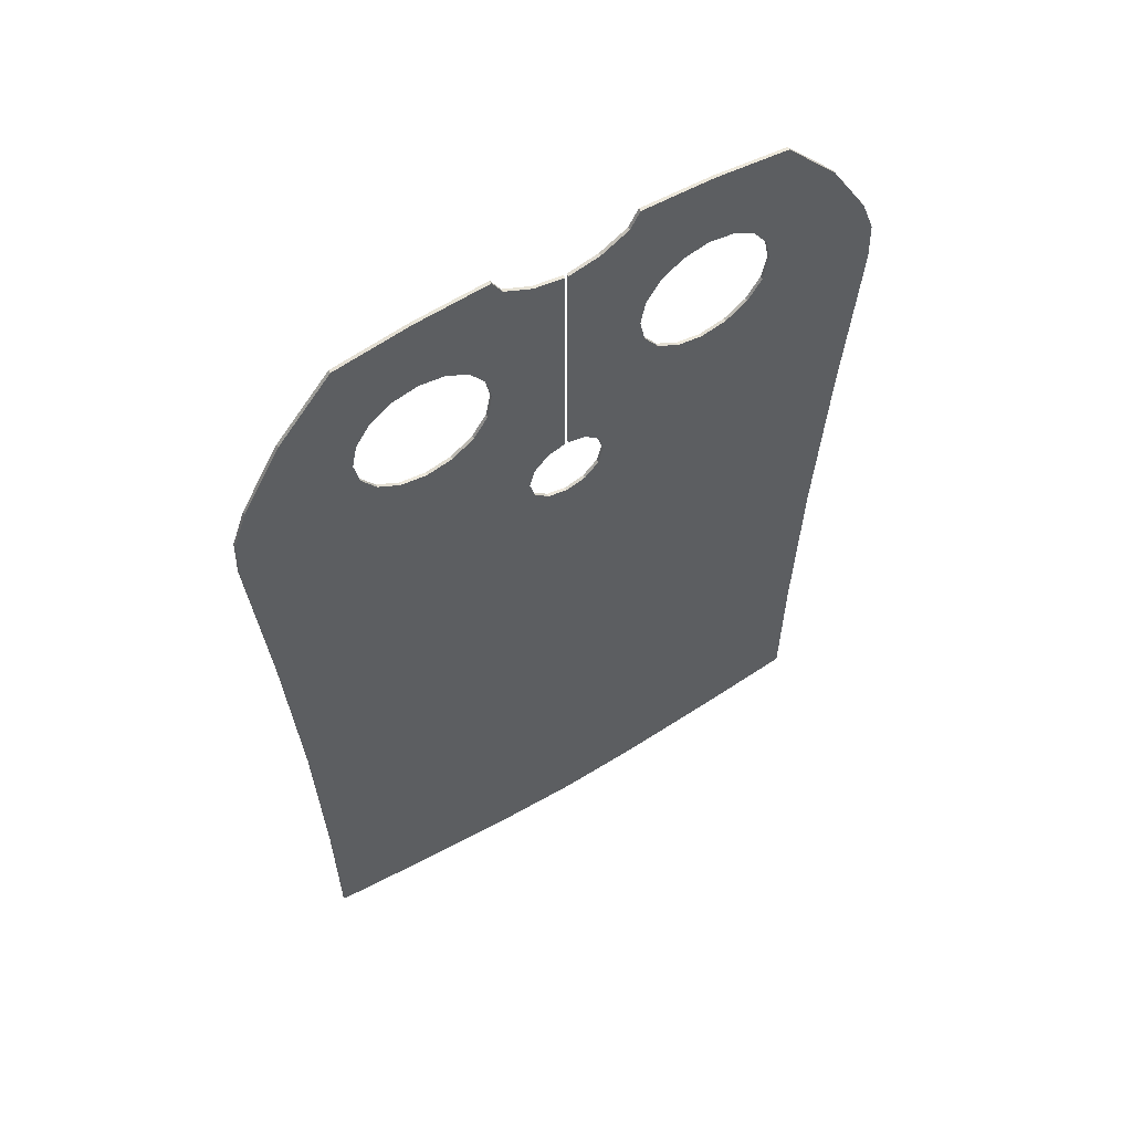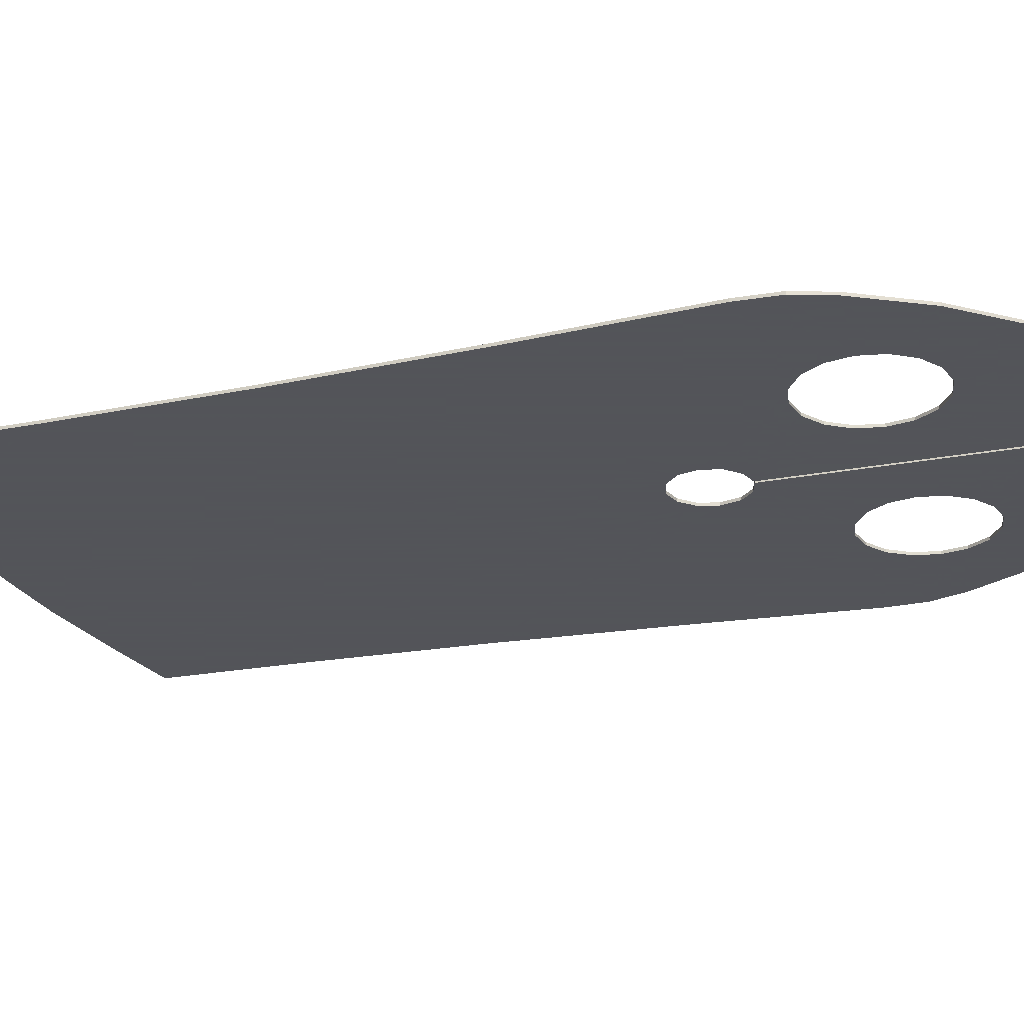
<metadata>
{"format":"obj","ext":"obj","renderer":"f3d","projection":"perspective","resolution":1024,"background":"white","views":[{"elev":59.4,"azim":148.5,"up":"+Z"},{"elev":-23.9,"azim":-72.2,"up":"+Y"}]}
</metadata>
<code>
v 0.095 0 -0.978
v 0 0 -1.004
v 0 0 -4.122
v 0.4255 0 -4.1
v 0.1655 0 -0.908
v 0.095 0 -0.978
v 0.4255 0 -4.1
v 0.964 0 -4.038
v 0.1655 0 -0.908
v 0.964 0 -4.038
v 1.415 0 -3.974
v 1.422 0 -3.224
v 0.1655 0 -0.908
v 1.422 0 -3.224
v 1.45 0 -2.26
v 0.191 0 -0.8125
v 1.45 0 -2.26
v 1.504 0 -1.274
v 0.8095 0 -0.3005
v 0.191 0 -0.8125
v 0.8095 0 -0.3005
v 1.504 0 -1.274
v 1.571 0 -0.3545
v 0.915 0 -0.23
v 1.562 0 -0.1455
v 0.9855 0 -0.1245
v 0.915 0 -0.23
v 1.571 0 -0.3545
v 1.01 0 0
v 0.9855 0 -0.1245
v 1.562 0 -0.1455
v 1.495 0 0.042
v 0.9855 0 0.1245
v 1.01 0 0
v 1.495 0 0.042
v 1.304 0 0.3755
v 0.915 0 0.23
v 0.9855 0 0.1245
v 1.304 0 0.3755
v 1.047 0 0.6785
v 0.8095 0 0.3005
v 0.915 0 0.23
v 1.047 0 0.6785
v 0.6895 0 0.728
v 0.8095 0 -0.3005
v 0.685 0 -0.325
v 0.1655 0 -0.7165
v 0.191 0 -0.8125
v 0.1655 0 -0.7165
v 0.685 0 -0.325
v 0.5605 0 -0.3005
v 0.095 0 -0.6465
v 0.095 0 -0.6465
v 0.5605 0 -0.3005
v 0.455 0 -0.23
v 0.008 0 -0.621
v 0.3845 0 -0.1245
v 0.008 0 -0.621
v 0.455 0 -0.23
v 0.6895 0 0.728
v 0.685 0 0.325
v 0.8095 0 0.3005
v 0.5605 0 0.3005
v 0.685 0 0.325
v 0.6895 0 0.728
v 0.338 0 0.747
v 0.5605 0 0.3005
v 0.338 0 0.747
v 0.2905 0 0.6615
v 0.455 0 0.23
v 0.455 0 0.23
v 0.2905 0 0.6615
v 0.1555 0 0.5875
v 0.3845 0 0.1245
v 0.3845 0 0.1245
v 0.1555 0 0.5875
v 0.008 0 0.557
v 0.36 0 0
v 0.36 0 0
v 0.008 0 0.557
v 0.008 0 -0.621
v 0.3845 0 -0.1245
v -0.095 0 -0.978
v 0 0 -1.004
v 0 0 -4.122
v -0.4255 0 -4.1
v -0.1655 0 -0.908
v -0.095 0 -0.978
v -0.4255 0 -4.1
v -0.964 0 -4.038
v -0.1655 0 -0.908
v -0.964 0 -4.038
v -1.415 0 -3.974
v -1.422 0 -3.224
v -0.1655 0 -0.908
v -1.422 0 -3.224
v -1.45 0 -2.26
v -0.191 0 -0.8125
v -1.45 0 -2.26
v -1.504 0 -1.274
v -0.8095 0 -0.3005
v -0.191 0 -0.8125
v -0.8095 0 -0.3005
v -1.504 0 -1.274
v -1.571 0 -0.3545
v -0.915 0 -0.23
v -1.562 0 -0.1455
v -0.9855 0 -0.1245
v -0.915 0 -0.23
v -1.571 0 -0.3545
v -1.01 0 0
v -0.9855 0 -0.1245
v -1.562 0 -0.1455
v -1.495 0 0.042
v -0.9855 0 0.1245
v -1.01 0 0
v -1.495 0 0.042
v -1.304 0 0.3755
v -0.915 0 0.23
v -0.9855 0 0.1245
v -1.304 0 0.3755
v -1.047 0 0.6785
v -0.8095 0 0.3005
v -0.915 0 0.23
v -1.047 0 0.6785
v -0.6895 0 0.728
v -0.8095 0 -0.3005
v -0.685 0 -0.325
v -0.1655 0 -0.7165
v -0.191 0 -0.8125
v -0.1655 0 -0.7165
v -0.685 0 -0.325
v -0.5605 0 -0.3005
v -0.095 0 -0.6465
v -0.095 0 -0.6465
v -0.5605 0 -0.3005
v -0.455 0 -0.23
v -0.008 0 -0.621
v -0.3845 0 -0.1245
v -0.008 0 -0.621
v -0.455 0 -0.23
v -0.6895 0 0.728
v -0.685 0 0.325
v -0.8095 0 0.3005
v -0.5605 0 0.3005
v -0.685 0 0.325
v -0.6895 0 0.728
v -0.338 0 0.747
v -0.5605 0 0.3005
v -0.338 0 0.747
v -0.2905 0 0.6615
v -0.455 0 0.23
v -0.455 0 0.23
v -0.2905 0 0.6615
v -0.1555 0 0.5875
v -0.3845 0 0.1245
v -0.3845 0 0.1245
v -0.1555 0 0.5875
v -0.008 0 0.557
v -0.36 0 0
v -0.36 0 0
v -0.008 0 0.557
v -0.008 0 -0.621
v -0.3845 0 -0.1245
v 0.095 -0.015 -0.978
v 0 -0.015 -1.004
v 0 -0.015 -4.122
v 0.4255 -0.015 -4.1
v 0.1655 -0.015 -0.908
v 0.095 -0.015 -0.978
v 0.4255 -0.015 -4.1
v 0.964 -0.015 -4.038
v 0.1655 -0.015 -0.908
v 0.964 -0.015 -4.038
v 1.415 -0.015 -3.974
v 1.422 -0.015 -3.224
v 0.1655 -0.015 -0.908
v 1.422 -0.015 -3.224
v 1.45 -0.015 -2.26
v 0.191 -0.015 -0.8125
v 1.45 -0.015 -2.26
v 1.504 -0.015 -1.274
v 0.8095 -0.015 -0.3005
v 0.191 -0.015 -0.8125
v 0.8095 -0.015 -0.3005
v 1.504 -0.015 -1.274
v 1.571 -0.015 -0.3545
v 0.915 -0.015 -0.23
v 1.562 -0.015 -0.1455
v 0.9855 -0.015 -0.1245
v 0.915 -0.015 -0.23
v 1.571 -0.015 -0.3545
v 1.01 -0.015 0
v 0.9855 -0.015 -0.1245
v 1.562 -0.015 -0.1455
v 1.495 -0.015 0.042
v 0.9855 -0.015 0.1245
v 1.01 -0.015 0
v 1.495 -0.015 0.042
v 1.304 -0.015 0.3755
v 0.915 -0.015 0.23
v 0.9855 -0.015 0.1245
v 1.304 -0.015 0.3755
v 1.047 -0.015 0.6785
v 0.8095 -0.015 0.3005
v 0.915 -0.015 0.23
v 1.047 -0.015 0.6785
v 0.6895 -0.015 0.728
v 0.8095 -0.015 -0.3005
v 0.685 -0.015 -0.325
v 0.1655 -0.015 -0.7165
v 0.191 -0.015 -0.8125
v 0.1655 -0.015 -0.7165
v 0.685 -0.015 -0.325
v 0.5605 -0.015 -0.3005
v 0.095 -0.015 -0.6465
v 0.095 -0.015 -0.6465
v 0.5605 -0.015 -0.3005
v 0.455 -0.015 -0.23
v 0.008 -0.015 -0.621
v 0.3845 -0.015 -0.1245
v 0.008 -0.015 -0.621
v 0.455 -0.015 -0.23
v 0.6895 -0.015 0.728
v 0.685 -0.015 0.325
v 0.8095 -0.015 0.3005
v 0.5605 -0.015 0.3005
v 0.685 -0.015 0.325
v 0.6895 -0.015 0.728
v 0.338 -0.015 0.747
v 0.5605 -0.015 0.3005
v 0.338 -0.015 0.747
v 0.2905 -0.015 0.6615
v 0.455 -0.015 0.23
v 0.455 -0.015 0.23
v 0.2905 -0.015 0.6615
v 0.1555 -0.015 0.5875
v 0.3845 -0.015 0.1245
v 0.3845 -0.015 0.1245
v 0.1555 -0.015 0.5875
v 0.008 -0.015 0.557
v 0.36 -0.015 0
v 0.36 -0.015 0
v 0.008 -0.015 0.557
v 0.008 -0.015 -0.621
v 0.3845 -0.015 -0.1245
v -0.095 -0.015 -0.978
v 0 -0.015 -1.004
v 0 -0.015 -4.122
v -0.4255 -0.015 -4.1
v -0.1655 -0.015 -0.908
v -0.095 -0.015 -0.978
v -0.4255 -0.015 -4.1
v -0.964 -0.015 -4.038
v -0.1655 -0.015 -0.908
v -0.964 -0.015 -4.038
v -1.415 -0.015 -3.974
v -1.422 -0.015 -3.224
v -0.1655 -0.015 -0.908
v -1.422 -0.015 -3.224
v -1.45 -0.015 -2.26
v -0.191 -0.015 -0.8125
v -1.45 -0.015 -2.26
v -1.504 -0.015 -1.274
v -0.8095 -0.015 -0.3005
v -0.191 -0.015 -0.8125
v -0.8095 -0.015 -0.3005
v -1.504 -0.015 -1.274
v -1.571 -0.015 -0.3545
v -0.915 -0.015 -0.23
v -1.562 -0.015 -0.1455
v -0.9855 -0.015 -0.1245
v -0.915 -0.015 -0.23
v -1.571 -0.015 -0.3545
v -1.01 -0.015 0
v -0.9855 -0.015 -0.1245
v -1.562 -0.015 -0.1455
v -1.495 -0.015 0.042
v -0.9855 -0.015 0.1245
v -1.01 -0.015 0
v -1.495 -0.015 0.042
v -1.304 -0.015 0.3755
v -0.915 -0.015 0.23
v -0.9855 -0.015 0.1245
v -1.304 -0.015 0.3755
v -1.047 -0.015 0.6785
v -0.8095 -0.015 0.3005
v -0.915 -0.015 0.23
v -1.047 -0.015 0.6785
v -0.6895 -0.015 0.728
v -0.8095 -0.015 -0.3005
v -0.685 -0.015 -0.325
v -0.1655 -0.015 -0.7165
v -0.191 -0.015 -0.8125
v -0.1655 -0.015 -0.7165
v -0.685 -0.015 -0.325
v -0.5605 -0.015 -0.3005
v -0.095 -0.015 -0.6465
v -0.095 -0.015 -0.6465
v -0.5605 -0.015 -0.3005
v -0.455 -0.015 -0.23
v -0.008 -0.015 -0.621
v -0.3845 -0.015 -0.1245
v -0.008 -0.015 -0.621
v -0.455 -0.015 -0.23
v -0.6895 -0.015 0.728
v -0.685 -0.015 0.325
v -0.8095 -0.015 0.3005
v -0.5605 -0.015 0.3005
v -0.685 -0.015 0.325
v -0.6895 -0.015 0.728
v -0.338 -0.015 0.747
v -0.5605 -0.015 0.3005
v -0.338 -0.015 0.747
v -0.2905 -0.015 0.6615
v -0.455 -0.015 0.23
v -0.455 -0.015 0.23
v -0.2905 -0.015 0.6615
v -0.1555 -0.015 0.5875
v -0.3845 -0.015 0.1245
v -0.3845 -0.015 0.1245
v -0.1555 -0.015 0.5875
v -0.008 -0.015 0.557
v -0.36 -0.015 0
v -0.36 -0.015 0
v -0.008 -0.015 0.557
v -0.008 -0.015 -0.621
v -0.3845 -0.015 -0.1245
v 0.9855 -0.015 0.1245
v 0.915 -0.015 0.23
v 0.915 0 0.23
v 0.9855 0 0.1245
v 0.915 -0.015 0.23
v 0.8095 -0.015 0.3005
v 0.8095 0 0.3005
v 0.915 0 0.23
v 0.8095 -0.015 0.3005
v 0.685 -0.015 0.325
v 0.685 0 0.325
v 0.8095 0 0.3005
v 0.685 -0.015 0.325
v 0.5605 -0.015 0.3005
v 0.5605 0 0.3005
v 0.685 0 0.325
v 0.5605 -0.015 0.3005
v 0.455 -0.015 0.23
v 0.455 0 0.23
v 0.5605 0 0.3005
v 0.455 -0.015 0.23
v 0.3845 -0.015 0.1245
v 0.3845 0 0.1245
v 0.455 0 0.23
v 0.3845 -0.015 0.1245
v 0.36 -0.015 0
v 0.36 0 0
v 0.3845 0 0.1245
v 0.36 -0.015 0
v 0.3845 -0.015 -0.1245
v 0.3845 0 -0.1245
v 0.36 0 0
v 0.3845 -0.015 -0.1245
v 0.455 -0.015 -0.23
v 0.455 0 -0.23
v 0.3845 0 -0.1245
v 0.455 -0.015 -0.23
v 0.5605 -0.015 -0.3005
v 0.5605 0 -0.3005
v 0.455 0 -0.23
v 0.5605 -0.015 -0.3005
v 0.685 -0.015 -0.325
v 0.685 0 -0.325
v 0.5605 0 -0.3005
v 0.685 -0.015 -0.325
v 0.8095 -0.015 -0.3005
v 0.8095 0 -0.3005
v 0.685 0 -0.325
v 0.8095 -0.015 -0.3005
v 0.915 -0.015 -0.23
v 0.915 0 -0.23
v 0.8095 0 -0.3005
v 0.915 -0.015 -0.23
v 0.9855 -0.015 -0.1245
v 0.9855 0 -0.1245
v 0.915 0 -0.23
v 0.9855 -0.015 -0.1245
v 1.01 -0.015 0
v 1.01 0 0
v 0.9855 0 -0.1245
v 1.01 -0.015 0
v 0.9855 -0.015 0.1245
v 0.9855 0 0.1245
v 1.01 0 0
v 1.45 -0.015 -2.26
v 1.422 -0.015 -3.224
v 1.422 0 -3.224
v 1.45 0 -2.26
v 1.422 -0.015 -3.224
v 1.415 -0.015 -3.974
v 1.415 0 -3.974
v 1.422 0 -3.224
v 1.415 -0.015 -3.974
v 0.964 -0.015 -4.038
v 0.964 0 -4.038
v 1.415 0 -3.974
v 0.964 -0.015 -4.038
v 0.4255 -0.015 -4.1
v 0.4255 0 -4.1
v 0.964 0 -4.038
v 0.4255 -0.015 -4.1
v 0 -0.015 -4.122
v 0 0 -4.122
v 0.4255 0 -4.1
v 0 -0.015 -4.122
v -0.4255 -0.015 -4.1
v -0.4255 0 -4.1
v 0 0 -4.122
v -0.4255 -0.015 -4.1
v -0.964 -0.015 -4.038
v -0.964 0 -4.038
v -0.4255 0 -4.1
v -0.964 -0.015 -4.038
v -1.415 -0.015 -3.974
v -1.415 0 -3.974
v -0.964 0 -4.038
v -1.415 -0.015 -3.974
v -1.422 -0.015 -3.224
v -1.422 0 -3.224
v -1.415 0 -3.974
v -1.422 -0.015 -3.224
v -1.45 -0.015 -2.26
v -1.45 0 -2.26
v -1.422 0 -3.224
v -1.45 -0.015 -2.26
v -1.504 -0.015 -1.274
v -1.504 0 -1.274
v -1.45 0 -2.26
v -1.504 -0.015 -1.274
v -1.571 -0.015 -0.3545
v -1.571 0 -0.3545
v -1.504 0 -1.274
v -1.571 -0.015 -0.3545
v -1.562 -0.015 -0.1455
v -1.562 0 -0.1455
v -1.571 0 -0.3545
v -1.562 -0.015 -0.1455
v -1.495 -0.015 0.042
v -1.495 0 0.042
v -1.562 0 -0.1455
v -1.495 -0.015 0.042
v -1.304 -0.015 0.3755
v -1.304 0 0.3755
v -1.495 0 0.042
v -1.304 -0.015 0.3755
v -1.047 -0.015 0.6785
v -1.047 0 0.6785
v -1.304 0 0.3755
v -1.047 -0.015 0.6785
v -0.6895 -0.015 0.728
v -0.6895 0 0.728
v -1.047 0 0.6785
v -0.6895 -0.015 0.728
v -0.338 -0.015 0.747
v -0.338 0 0.747
v -0.6895 0 0.728
v -0.338 -0.015 0.747
v -0.2905 -0.015 0.6615
v -0.2905 0 0.6615
v -0.338 0 0.747
v -0.2905 -0.015 0.6615
v -0.1555 -0.015 0.5875
v -0.1555 0 0.5875
v -0.2905 0 0.6615
v -0.1555 -0.015 0.5875
v -0.008 -0.015 0.557
v -0.008 0 0.557
v -0.1555 0 0.5875
v -0.008 -0.015 0.557
v -0.008 -0.015 -0.621
v -0.008 0 -0.621
v -0.008 0 0.557
v -0.008 -0.015 -0.621
v -0.095 -0.015 -0.6465
v -0.095 0 -0.6465
v -0.008 0 -0.621
v -0.095 -0.015 -0.6465
v -0.1655 -0.015 -0.7165
v -0.1655 0 -0.7165
v -0.095 0 -0.6465
v -0.1655 -0.015 -0.7165
v -0.191 -0.015 -0.8125
v -0.191 0 -0.8125
v -0.1655 0 -0.7165
v -0.191 -0.015 -0.8125
v -0.1655 -0.015 -0.908
v -0.1655 0 -0.908
v -0.191 0 -0.8125
v -0.1655 -0.015 -0.908
v -0.095 -0.015 -0.978
v -0.095 0 -0.978
v -0.1655 0 -0.908
v -0.095 -0.015 -0.978
v 0 -0.015 -1.004
v 0 0 -1.004
v -0.095 0 -0.978
v 0 -0.015 -1.004
v 0.095 -0.015 -0.978
v 0.095 0 -0.978
v 0 0 -1.004
v 0.095 -0.015 -0.978
v 0.1655 -0.015 -0.908
v 0.1655 0 -0.908
v 0.095 0 -0.978
v 0.1655 -0.015 -0.908
v 0.191 -0.015 -0.8125
v 0.191 0 -0.8125
v 0.1655 0 -0.908
v 0.191 -0.015 -0.8125
v 0.1655 -0.015 -0.7165
v 0.1655 0 -0.7165
v 0.191 0 -0.8125
v 0.1655 -0.015 -0.7165
v 0.095 -0.015 -0.6465
v 0.095 0 -0.6465
v 0.1655 0 -0.7165
v 0.095 -0.015 -0.6465
v 0.008 -0.015 -0.621
v 0.008 0 -0.621
v 0.095 0 -0.6465
v 0.008 -0.015 -0.621
v 0.008 -0.015 0.557
v 0.008 0 0.557
v 0.008 0 -0.621
v 0.008 -0.015 0.557
v 0.1555 -0.015 0.5875
v 0.1555 0 0.5875
v 0.008 0 0.557
v 0.1555 -0.015 0.5875
v 0.2905 -0.015 0.6615
v 0.2905 0 0.6615
v 0.1555 0 0.5875
v 0.2905 -0.015 0.6615
v 0.338 -0.015 0.747
v 0.338 0 0.747
v 0.2905 0 0.6615
v 0.338 -0.015 0.747
v 0.6895 -0.015 0.728
v 0.6895 0 0.728
v 0.338 0 0.747
v 0.6895 -0.015 0.728
v 1.047 -0.015 0.6785
v 1.047 0 0.6785
v 0.6895 0 0.728
v 1.047 -0.015 0.6785
v 1.304 -0.015 0.3755
v 1.304 0 0.3755
v 1.047 0 0.6785
v 1.304 -0.015 0.3755
v 1.495 -0.015 0.042
v 1.495 0 0.042
v 1.304 0 0.3755
v 1.495 -0.015 0.042
v 1.562 -0.015 -0.1455
v 1.562 0 -0.1455
v 1.495 0 0.042
v 1.562 -0.015 -0.1455
v 1.571 -0.015 -0.3545
v 1.571 0 -0.3545
v 1.562 0 -0.1455
v 1.571 -0.015 -0.3545
v 1.504 -0.015 -1.274
v 1.504 0 -1.274
v 1.571 0 -0.3545
v 1.504 -0.015 -1.274
v 1.45 -0.015 -2.26
v 1.45 0 -2.26
v 1.504 0 -1.274
v -0.915 0 0.23
v -0.915 -0.015 0.23
v -0.9855 -0.015 0.1245
v -0.9855 0 0.1245
v -0.8095 0 0.3005
v -0.8095 -0.015 0.3005
v -0.915 -0.015 0.23
v -0.915 0 0.23
v -0.685 0 0.325
v -0.685 -0.015 0.325
v -0.8095 -0.015 0.3005
v -0.8095 0 0.3005
v -0.5605 0 0.3005
v -0.5605 -0.015 0.3005
v -0.685 -0.015 0.325
v -0.685 0 0.325
v -0.455 0 0.23
v -0.455 -0.015 0.23
v -0.5605 -0.015 0.3005
v -0.5605 0 0.3005
v -0.3845 0 0.1245
v -0.3845 -0.015 0.1245
v -0.455 -0.015 0.23
v -0.455 0 0.23
v -0.36 0 0
v -0.36 -0.015 0
v -0.3845 -0.015 0.1245
v -0.3845 0 0.1245
v -0.3845 0 -0.1245
v -0.3845 -0.015 -0.1245
v -0.36 -0.015 0
v -0.36 0 0
v -0.455 0 -0.23
v -0.455 -0.015 -0.23
v -0.3845 -0.015 -0.1245
v -0.3845 0 -0.1245
v -0.5605 0 -0.3005
v -0.5605 -0.015 -0.3005
v -0.455 -0.015 -0.23
v -0.455 0 -0.23
v -0.685 0 -0.325
v -0.685 -0.015 -0.325
v -0.5605 -0.015 -0.3005
v -0.5605 0 -0.3005
v -0.8095 0 -0.3005
v -0.8095 -0.015 -0.3005
v -0.685 -0.015 -0.325
v -0.685 0 -0.325
v -0.915 0 -0.23
v -0.915 -0.015 -0.23
v -0.8095 -0.015 -0.3005
v -0.8095 0 -0.3005
v -0.9855 0 -0.1245
v -0.9855 -0.015 -0.1245
v -0.915 -0.015 -0.23
v -0.915 0 -0.23
v -1.01 0 0
v -1.01 -0.015 0
v -0.9855 -0.015 -0.1245
v -0.9855 0 -0.1245
v -0.9855 0 0.1245
v -0.9855 -0.015 0.1245
v -1.01 -0.015 0
v -1.01 0 0
g mesh4969926
f 1 3 2
f 3 1 4
f 5 7 6
f 7 5 8
f 9 11 10
f 11 9 12
f 13 15 14
f 15 13 16
f 17 19 18
f 19 17 20
f 21 23 22
f 23 21 24
f 25 27 26
f 27 25 28
f 29 31 30
f 31 29 32
f 33 35 34
f 35 33 36
f 37 39 38
f 39 37 40
f 41 43 42
f 43 41 44
f 45 47 46
f 47 45 48
f 49 51 50
f 51 49 52
f 53 55 54
f 55 53 56
f 57 59 58
f 60 62 61
f 63 65 64
f 65 63 66
f 67 69 68
f 69 67 70
f 71 73 72
f 73 71 74
f 75 77 76
f 77 75 78
f 79 81 80
f 81 79 82
g mesh4969928
f 83 84 85
f 85 86 83
f 87 88 89
f 89 90 87
f 91 92 93
f 93 94 91
f 95 96 97
f 97 98 95
f 99 100 101
f 101 102 99
f 103 104 105
f 105 106 103
f 107 108 109
f 109 110 107
f 111 112 113
f 113 114 111
f 115 116 117
f 117 118 115
f 119 120 121
f 121 122 119
f 123 124 125
f 125 126 123
f 127 128 129
f 129 130 127
f 131 132 133
f 133 134 131
f 135 136 137
f 137 138 135
f 139 140 141
f 142 143 144
f 145 146 147
f 147 148 145
f 149 150 151
f 151 152 149
f 153 154 155
f 155 156 153
f 157 158 159
f 159 160 157
f 161 162 163
f 163 164 161
g mesh4969930
f 165 166 167
f 167 168 165
f 169 170 171
f 171 172 169
f 173 174 175
f 175 176 173
f 177 178 179
f 179 180 177
f 181 182 183
f 183 184 181
f 185 186 187
f 187 188 185
f 189 190 191
f 191 192 189
f 193 194 195
f 195 196 193
f 197 198 199
f 199 200 197
f 201 202 203
f 203 204 201
f 205 206 207
f 207 208 205
f 209 210 211
f 211 212 209
f 213 214 215
f 215 216 213
f 217 218 219
f 219 220 217
f 221 222 223
f 224 225 226
f 227 228 229
f 229 230 227
f 231 232 233
f 233 234 231
f 235 236 237
f 237 238 235
f 239 240 241
f 241 242 239
f 243 244 245
f 245 246 243
g mesh4969932
f 247 249 248
f 249 247 250
f 251 253 252
f 253 251 254
f 255 257 256
f 257 255 258
f 259 261 260
f 261 259 262
f 263 265 264
f 265 263 266
f 267 269 268
f 269 267 270
f 271 273 272
f 273 271 274
f 275 277 276
f 277 275 278
f 279 281 280
f 281 279 282
f 283 285 284
f 285 283 286
f 287 289 288
f 289 287 290
f 291 293 292
f 293 291 294
f 295 297 296
f 297 295 298
f 299 301 300
f 301 299 302
f 303 305 304
f 306 308 307
f 309 311 310
f 311 309 312
f 313 315 314
f 315 313 316
f 317 319 318
f 319 317 320
f 321 323 322
f 323 321 324
f 325 327 326
f 327 325 328
g mesh4969934
f 329 330 331
f 331 332 329
f 333 334 335
f 335 336 333
f 337 338 339
f 339 340 337
f 341 342 343
f 343 344 341
f 345 346 347
f 347 348 345
f 349 350 351
f 351 352 349
f 353 354 355
f 355 356 353
f 357 358 359
f 359 360 357
f 361 362 363
f 363 364 361
f 365 366 367
f 367 368 365
f 369 370 371
f 371 372 369
f 373 374 375
f 375 376 373
f 377 378 379
f 379 380 377
f 381 382 383
f 383 384 381
f 385 386 387
f 387 388 385
f 389 390 391
f 391 392 389
f 393 394 395
f 395 396 393
f 397 398 399
f 399 400 397
f 401 402 403
f 403 404 401
f 405 406 407
f 407 408 405
f 409 410 411
f 411 412 409
f 413 414 415
f 415 416 413
f 417 418 419
f 419 420 417
f 421 422 423
f 423 424 421
f 425 426 427
f 427 428 425
f 429 430 431
f 431 432 429
f 433 434 435
f 435 436 433
f 437 438 439
f 439 440 437
f 441 442 443
f 443 444 441
f 445 446 447
f 447 448 445
f 449 450 451
f 451 452 449
f 453 454 455
f 455 456 453
f 457 458 459
f 459 460 457
f 461 462 463
f 463 464 461
f 465 466 467
f 467 468 465
f 469 470 471
f 471 472 469
f 473 474 475
f 475 476 473
g mesh4969935
f 477 478 479
f 479 480 477
f 481 482 483
f 483 484 481
f 485 486 487
f 487 488 485
f 489 490 491
f 491 492 489
f 493 494 495
f 495 496 493
f 497 498 499
f 499 500 497
f 501 502 503
f 503 504 501
f 505 506 507
f 507 508 505
f 509 510 511
f 511 512 509
f 513 514 515
f 515 516 513
f 517 518 519
f 519 520 517
f 521 522 523
f 523 524 521
f 525 526 527
f 527 528 525
g mesh4969937
f 529 530 531
f 531 532 529
f 533 534 535
f 535 536 533
f 537 538 539
f 539 540 537
f 541 542 543
f 543 544 541
f 545 546 547
f 547 548 545
f 549 550 551
f 551 552 549
f 553 554 555
f 555 556 553
f 557 558 559
f 559 560 557
f 561 562 563
f 563 564 561
f 565 566 567
f 567 568 565
f 569 570 571
f 571 572 569
f 573 574 575
f 575 576 573
f 577 578 579
f 579 580 577
f 581 582 583
f 583 584 581
f 585 586 587
f 587 588 585
f 589 590 591
f 591 592 589
f 593 594 595
f 595 596 593
f 597 598 599
f 599 600 597
f 601 602 603
f 603 604 601
f 605 606 607
f 607 608 605
f 609 610 611
f 611 612 609
f 613 614 615
f 615 616 613
f 617 618 619
f 619 620 617
f 621 622 623
f 623 624 621
f 625 626 627
f 627 628 625
f 629 630 631
f 631 632 629
f 633 634 635
f 635 636 633
f 637 638 639
f 639 640 637

</code>
